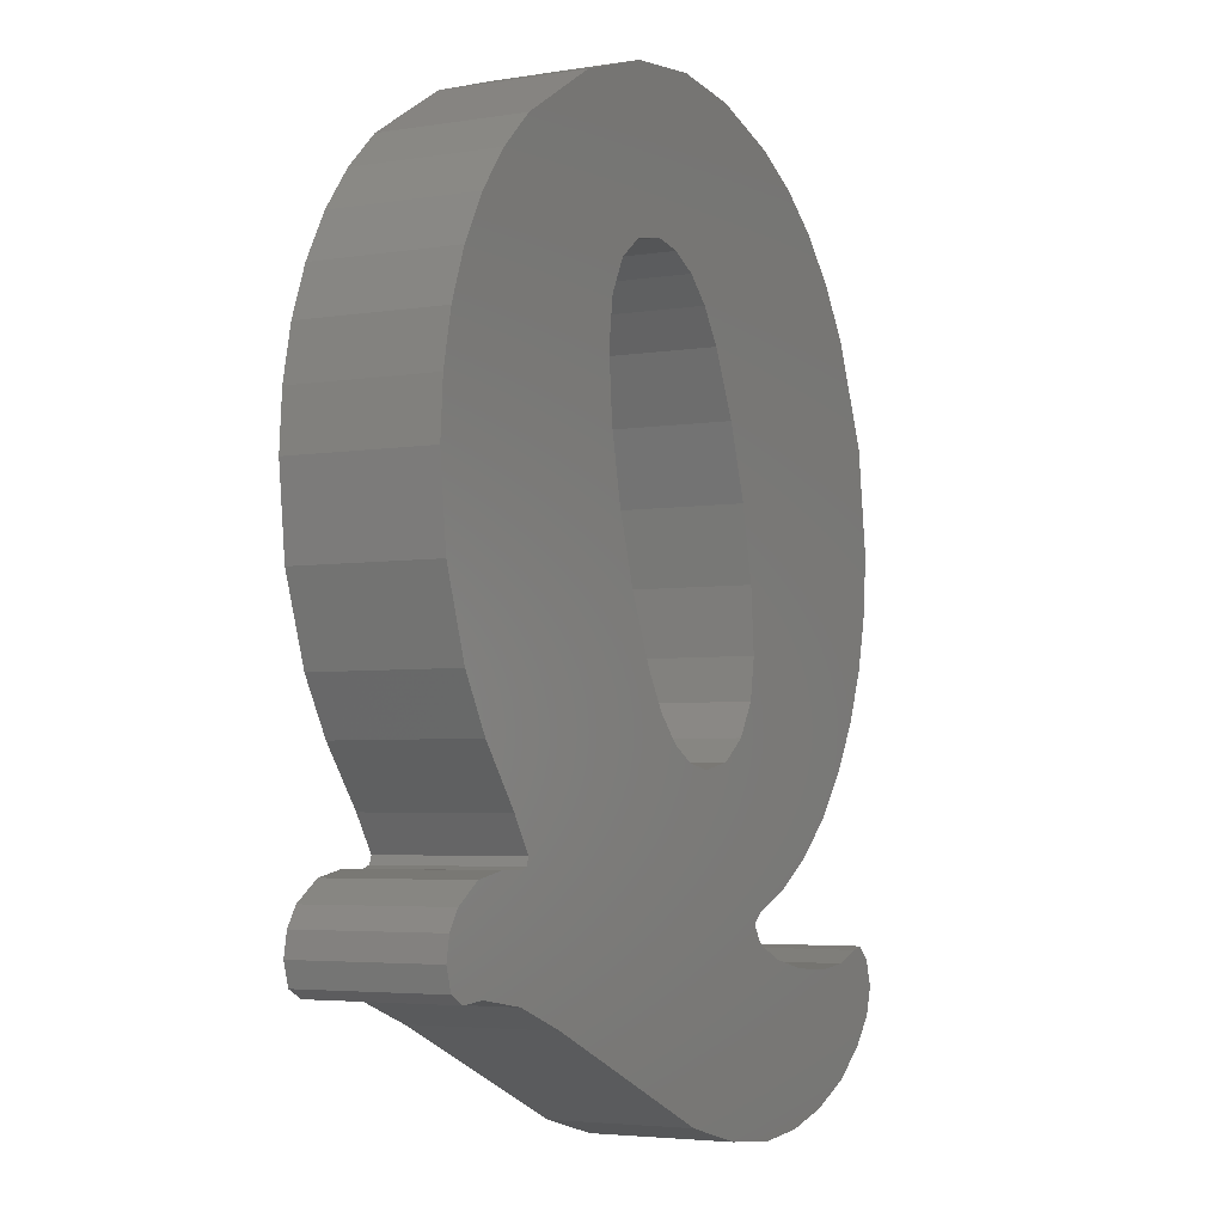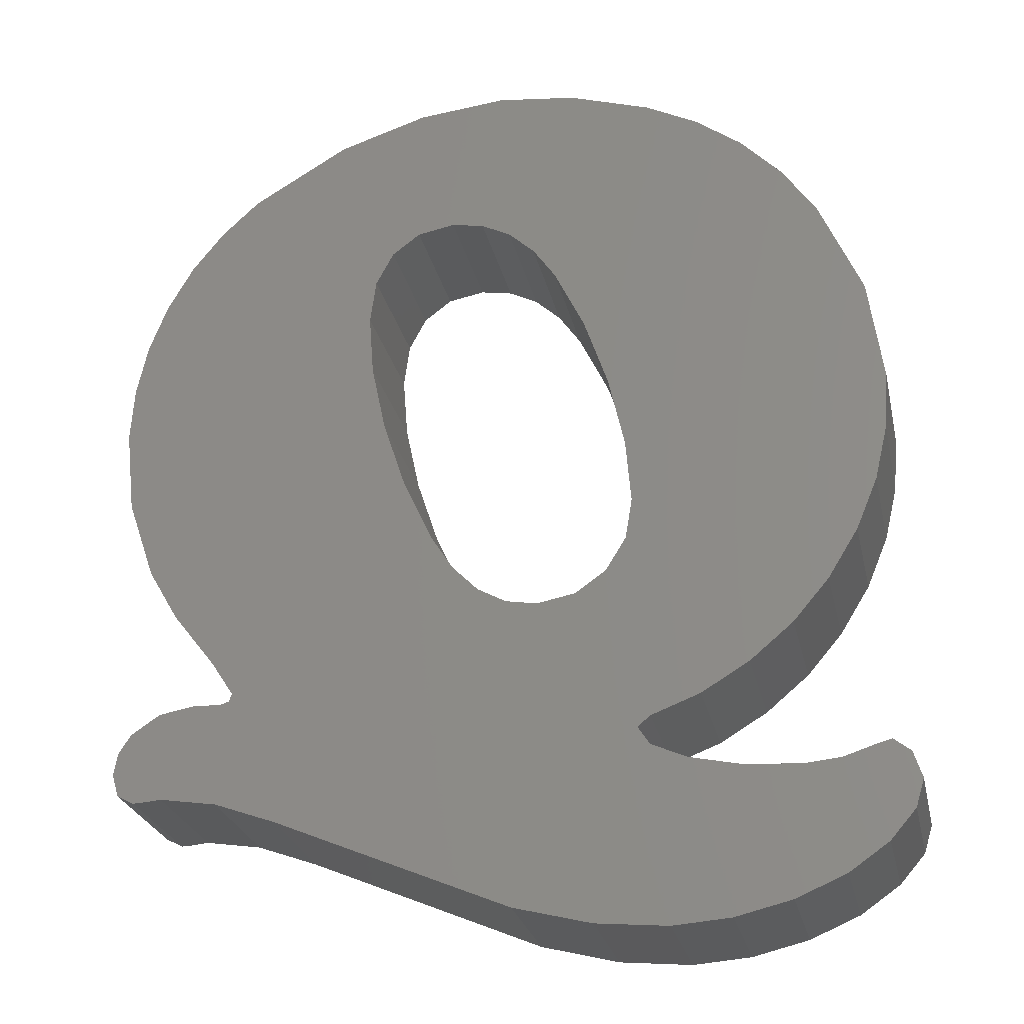
<metadata>
{"format":"stl","ext":"stl","renderer":"f3d","projection":"perspective","resolution":1024,"background":"white","views":[{"elev":-4.1,"azim":118.1,"up":"+Y"},{"elev":-25.6,"azim":-167.8,"up":"+Y"}]}
</metadata>
<code>
# stl→obj: 372 verts, 744 faces
v -7.727 -62.96 0
v -8.043 -65.86 0
v -7.856 -61.06 0
v -8.243 -59.26 0
v -8.993 -68.62 0
v -8.889 -57.56 0
v -9.793 -55.96 0
v -10.04 -70.42 0
v -10.91 -54.54 0
v -11.54 -72.34 0
v -12.26 -53.29 0
v -12.31 -73.52 0
v -15.62 -51.29 0
v -14.06 -78.28 0
v -17.05 -61.23 0
v -17.55 -63.57 0
v -22.24 -81.73 0
v -16.89 -59.07 0
v -18.33 -65.94 0
v -19.34 -68.17 0
v -20.15 -69.44 0
v -21.06 -70.35 0
v -22.05 -70.9 0
v -23.14 -71.08 0
v -24.94 -82.41 0
v -24.48 -70.82 0
v -25.57 -70.05 0
v -27.44 -82.64 0
v -26.53 -75.84 0
v -26.29 -68.89 0
v -26.53 -67.45 0
v -26.94 -76.47 0
v -28.18 -77.02 0
v -29.46 -82.48 0
v -29.94 -77.39 0
v -31.42 -82.01 0
v -31.95 -77.52 0
v -33.16 -81.26 0
v -33.22 -77.39 0
v -34.55 -80.29 0
v -34.42 -77 0
v -34.85 -76.89 0
v -35.45 -79.26 0
v -35.45 -77.35 0
v -35.75 -78.28 0
v -17.09 -57.51 0
v -18.74 -50.27 0
v -17.71 -56.32 0
v -18.7 -55.58 0
v -20.01 -55.33 0
v -21.86 -49.93 0
v -21.15 -55.52 0
v -22.17 -56.04 0
v -24.62 -50.23 0
v -23.09 -56.87 0
v -23.89 -58.03 0
v -24.94 -60.2 0
v -27.5 -51.12 0
v -25.79 -62.7 0
v -26.34 -65.22 0
v -26.98 -75.47 0
v -28.69 -74.81 0
v -29.32 -52.04 0
v -30.37 -73.8 0
v -30.94 -53.22 0
v -31.89 -72.53 0
v -32.35 -54.68 0
v -33.14 -71.06 0
v -33.55 -56.41 0
v -34.21 -69.33 0
v -35.07 -59.92 0
v -34.97 -67.51 0
v -35.43 -65.58 0
v -35.58 -63.56 0
v -8.136 -76.2 0
v -8.369 -76.97 0
v -8.276 -75.41 0
v -8.695 -74.76 0
v -8.956 -77.28 0
v -9.691 -74.09 0
v -9.309 -77.26 0
v -9.942 -77.2 0
v -10.89 -73.87 0
v -11.92 -77.51 0
v -11.9 -73.89 0
v -12.2 -73.8 0
v -18.33 -65.94 5
v -17.64 -74.44 5
v -17.55 -63.57 5
v -17.63 -74.58 5
v -17.65 -74.31 5
v -17.67 -74.17 5
v -17.71 -74.01 5
v -17.74 -73.9 5
v -17.79 -73.77 5
v -17.84 -73.65 5
v -17.91 -73.52 5
v -17.98 -73.4 5
v -18.05 -73.29 5
v -18.14 -73.18 5
v -18.23 -73.08 5
v -18.33 -72.98 5
v -19.34 -68.17 5
v -18.43 -72.89 5
v -18.54 -72.8 5
v -18.66 -72.73 5
v -18.77 -72.65 5
v -18.9 -72.59 5
v -19.02 -72.54 5
v -19.15 -72.49 5
v -19.26 -72.46 5
v -19.42 -72.42 5
v -20.15 -69.44 5
v -19.56 -72.4 5
v -19.7 -72.39 5
v -19.83 -72.38 5
v -19.97 -72.39 5
v -20.11 -72.4 5
v -20.25 -72.42 5
v -21.06 -70.35 5
v -20.4 -72.46 5
v -20.51 -72.49 5
v -20.64 -72.54 5
v -20.77 -72.59 5
v -20.89 -72.65 5
v -21.01 -72.73 5
v -21.13 -72.8 5
v -22.05 -70.9 5
v -21.24 -72.89 5
v -21.34 -72.98 5
v -21.44 -73.08 5
v -21.53 -73.18 5
v -21.61 -73.29 5
v -21.69 -73.4 5
v -21.76 -73.52 5
v -21.82 -73.65 5
v -21.88 -73.77 5
v -21.93 -73.9 5
v -21.96 -74.01 5
v -22 -74.17 5
v -22.02 -74.31 5
v -22.03 -74.44 5
v -22.03 -74.58 5
v -8.136 -76.2 5
v -8.276 -75.41 5
v -8.369 -76.97 5
v -8.695 -74.76 5
v -8.956 -77.28 5
v -9.691 -74.09 5
v -9.309 -77.26 5
v -9.942 -77.2 5
v -10.89 -73.87 5
v -11.92 -77.51 5
v -11.9 -73.89 5
v -12.2 -73.8 5
v -14.06 -78.28 5
v -12.31 -73.52 5
v -7.727 -62.96 5
v -7.856 -61.06 5
v -8.043 -65.86 5
v -8.243 -59.26 5
v -8.993 -68.62 5
v -8.889 -57.56 5
v -9.793 -55.96 5
v -10.04 -70.42 5
v -10.91 -54.54 5
v -11.54 -72.34 5
v -12.26 -53.29 5
v -15.62 -51.29 5
v -17.64 -74.72 5
v -17.65 -74.86 5
v -17.67 -74.99 5
v -17.71 -75.15 5
v -17.74 -75.26 5
v -17.79 -75.39 5
v -17.84 -75.52 5
v -17.91 -75.64 5
v -17.98 -75.76 5
v -18.05 -75.88 5
v -22.24 -81.73 5
v -16.89 -59.07 5
v -17.05 -61.23 5
v -18.14 -75.99 5
v -18.23 -76.09 5
v -18.33 -76.19 5
v -18.43 -76.28 5
v -18.54 -76.36 5
v -18.66 -76.44 5
v -18.77 -76.51 5
v -18.9 -76.57 5
v -19.02 -76.63 5
v -19.15 -76.68 5
v -19.26 -76.71 5
v -19.42 -76.74 5
v -19.56 -76.77 5
v -19.7 -76.78 5
v -19.83 -76.78 5
v -19.97 -76.78 5
v -20.11 -76.77 5
v -20.25 -76.74 5
v -20.4 -76.71 5
v -20.51 -76.68 5
v -20.64 -76.63 5
v -20.77 -76.57 5
v -20.89 -76.51 5
v -21.01 -76.44 5
v -21.13 -76.36 5
v -21.24 -76.28 5
v -21.34 -76.19 5
v -21.44 -76.09 5
v -21.53 -75.99 5
v -21.61 -75.88 5
v -21.69 -75.76 5
v -21.76 -75.64 5
v -21.82 -75.52 5
v -21.88 -75.39 5
v -21.93 -75.26 5
v -21.96 -75.15 5
v -22 -74.99 5
v -22.02 -74.86 5
v -22.03 -74.72 5
v -23.14 -71.08 5
v -24.94 -82.41 5
v -24.48 -70.82 5
v -25.57 -70.05 5
v -27.44 -82.64 5
v -26.53 -75.84 5
v -26.29 -68.89 5
v -26.94 -76.47 5
v -28.18 -77.02 5
v -29.46 -82.48 5
v -29.94 -77.39 5
v -31.42 -82.01 5
v -31.95 -77.52 5
v -33.16 -81.26 5
v -33.22 -77.39 5
v -34.55 -80.29 5
v -34.42 -77 5
v -34.85 -76.89 5
v -35.45 -79.26 5
v -35.45 -77.35 5
v -35.75 -78.28 5
v -26.53 -67.45 5
v -26.98 -75.47 5
v -18.74 -50.27 5
v -17.09 -57.51 5
v -17.71 -56.32 5
v -18.7 -55.58 5
v -20.01 -55.33 5
v -21.86 -49.93 5
v -21.15 -55.52 5
v -22.17 -56.04 5
v -24.62 -50.23 5
v -23.09 -56.87 5
v -23.89 -58.03 5
v -24.94 -60.2 5
v -27.5 -51.12 5
v -25.79 -62.7 5
v -26.34 -65.22 5
v -28.69 -74.81 5
v -29.32 -52.04 5
v -30.37 -73.8 5
v -30.94 -53.22 5
v -31.89 -72.53 5
v -32.35 -54.68 5
v -33.14 -71.06 5
v -33.55 -56.41 5
v -34.21 -69.33 5
v -35.07 -59.92 5
v -34.97 -67.51 5
v -35.43 -65.58 5
v -35.58 -63.56 5
v -17.63 -74.58 2.9
v -17.64 -74.44 2.9
v -17.64 -74.72 2.9
v -17.65 -74.86 2.9
v -17.65 -74.31 2.9
v -17.67 -74.99 2.9
v -17.67 -74.17 2.9
v -17.71 -75.15 2.9
v -17.71 -74.01 2.9
v -17.74 -75.26 2.9
v -17.74 -73.9 2.9
v -17.79 -73.77 2.9
v -17.79 -75.39 2.9
v -17.84 -75.52 2.9
v -17.84 -73.65 2.9
v -17.91 -75.64 2.9
v -17.91 -73.52 2.9
v -17.98 -75.76 2.9
v -17.98 -73.4 2.9
v -18.05 -73.29 2.9
v -18.05 -75.88 2.9
v -18.14 -75.99 2.9
v -18.14 -73.18 2.9
v -18.23 -76.09 2.9
v -18.23 -73.08 2.9
v -18.33 -76.19 2.9
v -18.33 -72.98 2.9
v -18.43 -76.28 2.9
v -18.43 -72.89 2.9
v -18.54 -76.36 2.9
v -18.54 -72.8 2.9
v -18.66 -72.73 2.9
v -18.66 -76.44 2.9
v -18.77 -76.51 2.9
v -18.77 -72.65 2.9
v -18.9 -76.57 2.9
v -18.9 -72.59 2.9
v -19.02 -76.63 2.9
v -19.02 -72.54 2.9
v -19.15 -72.49 2.9
v -19.15 -76.68 2.9
v -19.26 -76.71 2.9
v -19.26 -72.46 2.9
v -19.42 -76.74 2.9
v -19.42 -72.42 2.9
v -19.56 -76.77 2.9
v -19.56 -72.4 2.9
v -19.7 -76.78 2.9
v -19.7 -72.39 2.9
v -19.83 -76.78 2.9
v -19.83 -72.38 2.9
v -19.97 -76.78 2.9
v -19.97 -72.39 2.9
v -20.11 -76.77 2.9
v -20.11 -72.4 2.9
v -20.25 -76.74 2.9
v -20.25 -72.42 2.9
v -20.4 -76.71 2.9
v -20.4 -72.46 2.9
v -20.51 -76.68 2.9
v -20.51 -72.49 2.9
v -20.64 -76.63 2.9
v -20.64 -72.54 2.9
v -20.77 -76.57 2.9
v -20.77 -72.59 2.9
v -20.89 -72.65 2.9
v -20.89 -76.51 2.9
v -21.01 -76.44 2.9
v -21.01 -72.73 2.9
v -21.13 -76.36 2.9
v -21.13 -72.8 2.9
v -21.24 -76.28 2.9
v -21.24 -72.89 2.9
v -21.34 -76.19 2.9
v -21.34 -72.98 2.9
v -21.44 -76.09 2.9
v -21.44 -73.08 2.9
v -21.53 -75.99 2.9
v -21.53 -73.18 2.9
v -21.61 -73.29 2.9
v -21.61 -75.88 2.9
v -21.69 -75.76 2.9
v -21.69 -73.4 2.9
v -21.76 -75.64 2.9
v -21.76 -73.52 2.9
v -21.82 -73.65 2.9
v -21.82 -75.52 2.9
v -21.88 -75.39 2.9
v -21.88 -73.77 2.9
v -21.93 -75.26 2.9
v -21.93 -73.9 2.9
v -21.96 -75.15 2.9
v -21.96 -74.01 2.9
v -22 -74.99 2.9
v -22 -74.17 2.9
v -22.02 -74.86 2.9
v -22.02 -74.31 2.9
v -22.03 -74.72 2.9
v -22.03 -74.44 2.9
v -22.03 -74.58 2.9
f 1 2 3
f 4 3 2
f 5 4 2
f 6 4 5
f 7 6 5
f 8 7 5
f 9 7 8
f 10 9 8
f 11 9 10
f 12 11 10
f 13 11 12
f 14 13 12
f 15 13 14
f 16 15 14
f 17 16 14
f 18 13 15
f 19 16 17
f 20 19 17
f 21 20 17
f 22 21 17
f 23 22 17
f 24 23 17
f 25 24 17
f 26 24 25
f 27 26 25
f 28 27 25
f 29 27 28
f 30 27 29
f 31 30 29
f 32 29 28
f 33 32 28
f 34 33 28
f 35 33 34
f 36 35 34
f 37 35 36
f 38 37 36
f 39 37 38
f 40 39 38
f 41 39 40
f 42 41 40
f 43 42 40
f 44 42 43
f 45 44 43
f 18 46 13
f 47 13 46
f 48 47 46
f 49 47 48
f 50 47 49
f 51 47 50
f 52 51 50
f 53 51 52
f 54 51 53
f 55 54 53
f 56 54 55
f 57 54 56
f 58 54 57
f 59 58 57
f 60 58 59
f 31 58 60
f 29 58 31
f 61 58 29
f 62 58 61
f 63 58 62
f 64 63 62
f 65 63 64
f 66 65 64
f 67 65 66
f 68 67 66
f 69 67 68
f 70 69 68
f 71 69 70
f 72 71 70
f 73 71 72
f 74 71 73
f 75 76 77
f 78 77 76
f 79 78 76
f 80 78 79
f 81 80 79
f 82 80 81
f 83 80 82
f 84 83 82
f 85 83 84
f 86 85 84
f 14 86 84
f 12 86 14
f 87 88 89
f 90 89 88
f 91 88 87
f 92 91 87
f 93 92 87
f 94 93 87
f 95 94 87
f 96 95 87
f 97 96 87
f 98 97 87
f 99 98 87
f 100 99 87
f 101 100 87
f 102 101 87
f 103 102 87
f 104 102 103
f 105 104 103
f 106 105 103
f 107 106 103
f 108 107 103
f 109 108 103
f 110 109 103
f 111 110 103
f 112 111 103
f 113 112 103
f 114 112 113
f 115 114 113
f 116 115 113
f 117 116 113
f 118 117 113
f 119 118 113
f 120 119 113
f 121 119 120
f 122 121 120
f 123 122 120
f 124 123 120
f 125 124 120
f 126 125 120
f 127 126 120
f 128 127 120
f 129 127 128
f 130 129 128
f 131 130 128
f 132 131 128
f 133 132 128
f 134 133 128
f 135 134 128
f 136 135 128
f 137 136 128
f 138 137 128
f 139 138 128
f 140 139 128
f 141 140 128
f 142 141 128
f 143 142 128
f 144 145 146
f 147 146 145
f 148 146 147
f 149 148 147
f 150 148 149
f 151 150 149
f 152 151 149
f 153 151 152
f 154 153 152
f 155 153 154
f 156 153 155
f 157 156 155
f 158 159 160
f 161 160 159
f 162 160 161
f 163 162 161
f 164 162 163
f 165 162 164
f 166 165 164
f 167 165 166
f 168 167 166
f 157 167 168
f 169 157 168
f 156 157 169
f 170 156 169
f 171 156 170
f 172 156 171
f 173 156 172
f 174 156 173
f 175 156 174
f 176 156 175
f 177 156 176
f 178 156 177
f 179 156 178
f 180 156 179
f 181 170 169
f 182 170 181
f 90 170 182
f 89 90 182
f 183 180 179
f 184 180 183
f 185 180 184
f 186 180 185
f 187 180 186
f 188 180 187
f 189 180 188
f 190 180 189
f 191 180 190
f 192 180 191
f 193 180 192
f 194 180 193
f 195 180 194
f 196 180 195
f 197 180 196
f 198 180 197
f 199 180 198
f 200 180 199
f 201 180 200
f 202 180 201
f 203 180 202
f 204 180 203
f 205 180 204
f 206 180 205
f 207 180 206
f 208 180 207
f 209 180 208
f 210 180 209
f 211 180 210
f 212 180 211
f 213 180 212
f 214 180 213
f 215 180 214
f 216 180 215
f 217 180 216
f 218 180 217
f 219 180 218
f 220 180 219
f 221 180 220
f 143 180 221
f 128 180 143
f 222 180 128
f 223 180 222
f 224 223 222
f 225 223 224
f 226 223 225
f 227 226 225
f 228 227 225
f 229 226 227
f 230 226 229
f 231 226 230
f 232 231 230
f 233 231 232
f 234 233 232
f 235 233 234
f 236 235 234
f 237 235 236
f 238 237 236
f 239 237 238
f 240 237 239
f 241 240 239
f 242 240 241
f 228 243 227
f 244 227 243
f 245 246 169
f 181 169 246
f 247 246 245
f 248 247 245
f 249 248 245
f 250 249 245
f 251 249 250
f 252 251 250
f 253 252 250
f 254 252 253
f 255 254 253
f 256 255 253
f 257 256 253
f 258 256 257
f 259 258 257
f 243 259 257
f 244 243 257
f 260 244 257
f 261 260 257
f 262 260 261
f 263 262 261
f 264 262 263
f 265 264 263
f 266 264 265
f 267 266 265
f 268 266 267
f 269 268 267
f 270 268 269
f 271 270 269
f 272 271 269
f 51 54 250
f 253 250 54
f 54 58 253
f 257 253 58
f 58 63 257
f 261 257 63
f 63 65 261
f 263 261 65
f 67 265 65
f 263 65 265
f 69 267 67
f 265 67 267
f 71 269 69
f 267 69 269
f 74 272 71
f 269 71 272
f 73 271 74
f 272 74 271
f 72 270 73
f 271 73 270
f 70 268 72
f 270 72 268
f 68 266 70
f 268 70 266
f 66 264 68
f 266 68 264
f 66 64 264
f 262 264 64
f 64 62 262
f 260 262 62
f 62 61 260
f 244 260 61
f 61 29 244
f 227 244 29
f 32 229 29
f 227 29 229
f 32 33 229
f 230 229 33
f 33 35 230
f 232 230 35
f 35 37 232
f 234 232 37
f 37 39 234
f 236 234 39
f 39 41 236
f 238 236 41
f 41 42 238
f 239 238 42
f 42 44 239
f 241 239 44
f 45 242 44
f 241 44 242
f 43 240 45
f 242 45 240
f 40 237 43
f 240 43 237
f 40 38 237
f 235 237 38
f 38 36 235
f 233 235 36
f 36 34 233
f 231 233 34
f 34 28 231
f 226 231 28
f 28 25 226
f 223 226 25
f 25 17 223
f 180 223 17
f 17 14 180
f 156 180 14
f 14 84 156
f 153 156 84
f 84 82 153
f 151 153 82
f 82 81 151
f 150 151 81
f 81 79 150
f 148 150 79
f 79 76 148
f 146 148 76
f 146 76 144
f 75 144 76
f 144 75 145
f 77 145 75
f 145 77 147
f 78 147 77
f 78 80 147
f 149 147 80
f 80 83 149
f 152 149 83
f 83 85 152
f 154 152 85
f 85 86 154
f 155 154 86
f 155 86 157
f 12 157 86
f 157 12 167
f 10 167 12
f 167 10 165
f 8 165 10
f 165 8 162
f 5 162 8
f 162 5 160
f 2 160 5
f 160 2 158
f 1 158 2
f 158 1 159
f 3 159 1
f 159 3 161
f 4 161 3
f 161 4 163
f 6 163 4
f 163 6 164
f 7 164 6
f 164 7 166
f 9 166 7
f 9 11 166
f 168 166 11
f 11 13 168
f 169 168 13
f 13 47 169
f 245 169 47
f 47 51 245
f 250 245 51
f 50 49 249
f 248 249 49
f 49 48 248
f 247 248 48
f 46 246 48
f 247 48 246
f 18 181 46
f 246 46 181
f 15 182 18
f 181 18 182
f 16 89 15
f 182 15 89
f 19 87 16
f 89 16 87
f 20 103 19
f 87 19 103
f 21 113 20
f 103 20 113
f 22 120 21
f 113 21 120
f 22 23 120
f 128 120 23
f 23 24 128
f 222 128 24
f 24 26 222
f 224 222 26
f 26 27 224
f 225 224 27
f 225 27 228
f 30 228 27
f 228 30 243
f 31 243 30
f 243 31 259
f 60 259 31
f 259 60 258
f 59 258 60
f 258 59 256
f 57 256 59
f 256 57 255
f 56 255 57
f 255 56 254
f 55 254 56
f 55 53 254
f 252 254 53
f 53 52 252
f 251 252 52
f 52 50 251
f 249 251 50
f 273 274 275
f 276 275 274
f 277 276 274
f 278 276 277
f 279 278 277
f 280 278 279
f 281 280 279
f 282 280 281
f 283 282 281
f 284 282 283
f 285 282 284
f 286 285 284
f 287 286 284
f 288 286 287
f 289 288 287
f 290 288 289
f 291 290 289
f 292 290 291
f 293 290 292
f 294 293 292
f 295 294 292
f 296 294 295
f 297 296 295
f 298 296 297
f 299 298 297
f 300 298 299
f 301 300 299
f 302 300 301
f 303 302 301
f 304 302 303
f 305 302 304
f 306 305 304
f 307 306 304
f 308 306 307
f 309 308 307
f 310 308 309
f 311 310 309
f 312 310 311
f 313 310 312
f 314 313 312
f 315 314 312
f 316 314 315
f 317 316 315
f 318 316 317
f 319 318 317
f 320 318 319
f 321 320 319
f 322 320 321
f 323 322 321
f 324 322 323
f 325 324 323
f 326 324 325
f 327 326 325
f 328 326 327
f 329 328 327
f 330 328 329
f 331 330 329
f 332 330 331
f 333 332 331
f 334 332 333
f 335 334 333
f 336 334 335
f 337 336 335
f 338 336 337
f 339 336 338
f 340 339 338
f 341 340 338
f 342 340 341
f 343 342 341
f 344 342 343
f 345 344 343
f 346 344 345
f 347 346 345
f 348 346 347
f 349 348 347
f 350 348 349
f 351 350 349
f 352 350 351
f 353 350 352
f 354 353 352
f 355 354 352
f 356 354 355
f 357 356 355
f 358 356 357
f 359 356 358
f 360 359 358
f 361 360 358
f 362 360 361
f 363 362 361
f 364 362 363
f 365 364 363
f 366 364 365
f 367 366 365
f 368 366 367
f 369 368 367
f 370 368 369
f 371 370 369
f 372 370 371
f 273 90 274
f 88 274 90
f 274 88 277
f 91 277 88
f 277 91 279
f 92 279 91
f 279 92 281
f 93 281 92
f 281 93 283
f 94 283 93
f 283 94 284
f 95 284 94
f 284 95 287
f 96 287 95
f 287 96 289
f 97 289 96
f 289 97 291
f 98 291 97
f 291 98 292
f 99 292 98
f 292 99 295
f 100 295 99
f 295 100 297
f 101 297 100
f 297 101 299
f 102 299 101
f 301 299 104
f 102 104 299
f 303 301 105
f 104 105 301
f 304 303 106
f 105 106 303
f 307 304 107
f 106 107 304
f 309 307 108
f 107 108 307
f 311 309 109
f 108 109 309
f 312 311 110
f 109 110 311
f 315 312 111
f 110 111 312
f 317 315 112
f 111 112 315
f 319 317 114
f 112 114 317
f 321 319 115
f 114 115 319
f 323 321 116
f 115 116 321
f 325 323 117
f 116 117 323
f 327 325 118
f 117 118 325
f 329 327 119
f 118 119 327
f 331 329 121
f 119 121 329
f 333 331 122
f 121 122 331
f 335 333 123
f 122 123 333
f 337 335 124
f 123 124 335
f 338 337 125
f 124 125 337
f 341 338 126
f 125 126 338
f 343 341 127
f 126 127 341
f 345 343 129
f 127 129 343
f 347 345 130
f 129 130 345
f 131 349 130
f 347 130 349
f 132 351 131
f 349 131 351
f 133 352 132
f 351 132 352
f 134 355 133
f 352 133 355
f 135 357 134
f 355 134 357
f 136 358 135
f 357 135 358
f 137 361 136
f 358 136 361
f 138 363 137
f 361 137 363
f 139 365 138
f 363 138 365
f 140 367 139
f 365 139 367
f 141 369 140
f 367 140 369
f 142 371 141
f 369 141 371
f 143 372 142
f 371 142 372
f 221 370 143
f 372 143 370
f 220 368 221
f 370 221 368
f 219 366 220
f 368 220 366
f 218 364 219
f 366 219 364
f 217 362 218
f 364 218 362
f 216 360 217
f 362 217 360
f 215 359 216
f 360 216 359
f 214 356 215
f 359 215 356
f 213 354 214
f 356 214 354
f 212 353 213
f 354 213 353
f 211 350 212
f 353 212 350
f 210 348 211
f 350 211 348
f 209 346 210
f 348 210 346
f 344 346 208
f 209 208 346
f 342 344 207
f 208 207 344
f 340 342 206
f 207 206 342
f 339 340 205
f 206 205 340
f 336 339 204
f 205 204 339
f 334 336 203
f 204 203 336
f 332 334 202
f 203 202 334
f 330 332 201
f 202 201 332
f 328 330 200
f 201 200 330
f 326 328 199
f 200 199 328
f 324 326 198
f 199 198 326
f 322 324 197
f 198 197 324
f 320 322 196
f 197 196 322
f 318 320 195
f 196 195 320
f 316 318 194
f 195 194 318
f 314 316 193
f 194 193 316
f 313 314 192
f 193 192 314
f 310 313 191
f 192 191 313
f 308 310 190
f 191 190 310
f 306 308 189
f 190 189 308
f 305 306 188
f 189 188 306
f 302 305 187
f 188 187 305
f 300 302 186
f 187 186 302
f 298 300 185
f 186 185 300
f 298 185 296
f 184 296 185
f 296 184 294
f 183 294 184
f 294 183 293
f 179 293 183
f 293 179 290
f 178 290 179
f 290 178 288
f 177 288 178
f 288 177 286
f 176 286 177
f 286 176 285
f 175 285 176
f 285 175 282
f 174 282 175
f 282 174 280
f 173 280 174
f 280 173 278
f 172 278 173
f 278 172 276
f 171 276 172
f 276 171 275
f 170 275 171
f 275 170 273
f 90 273 170

</code>
